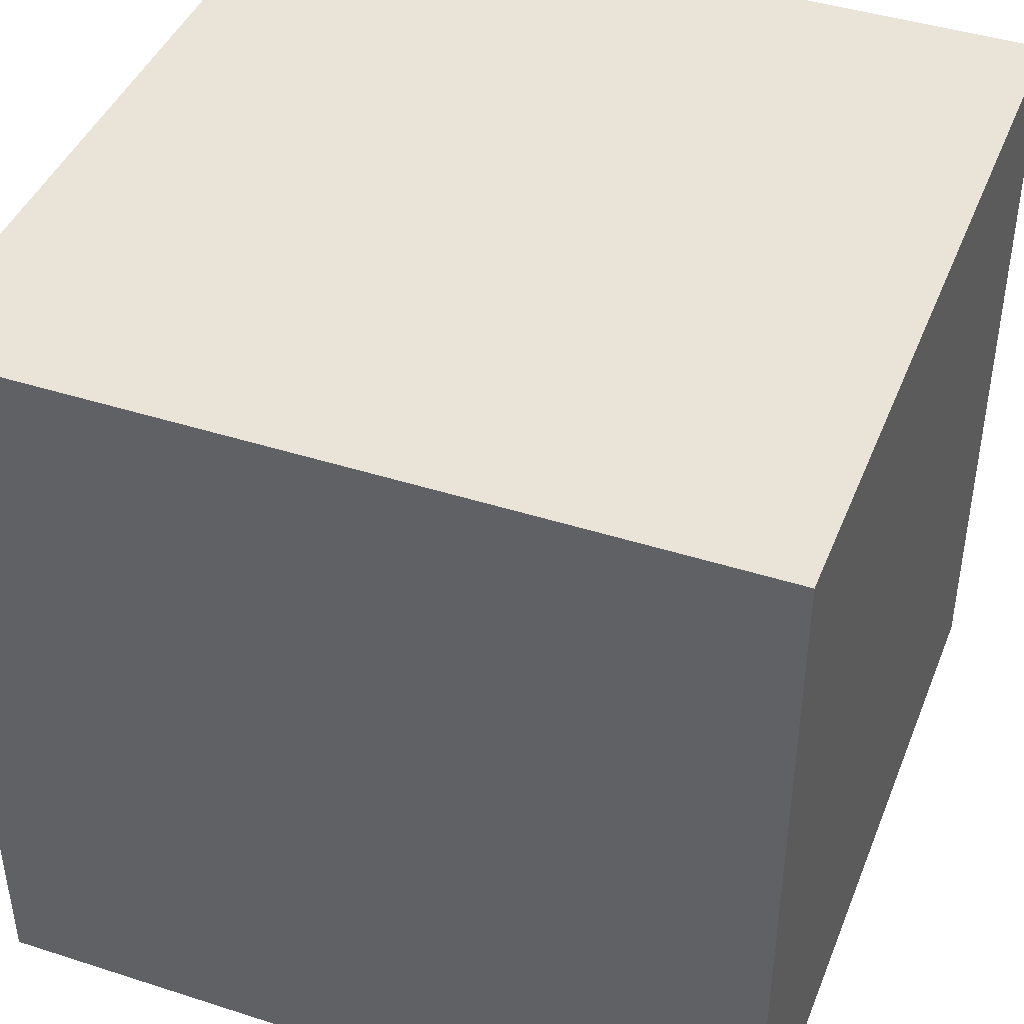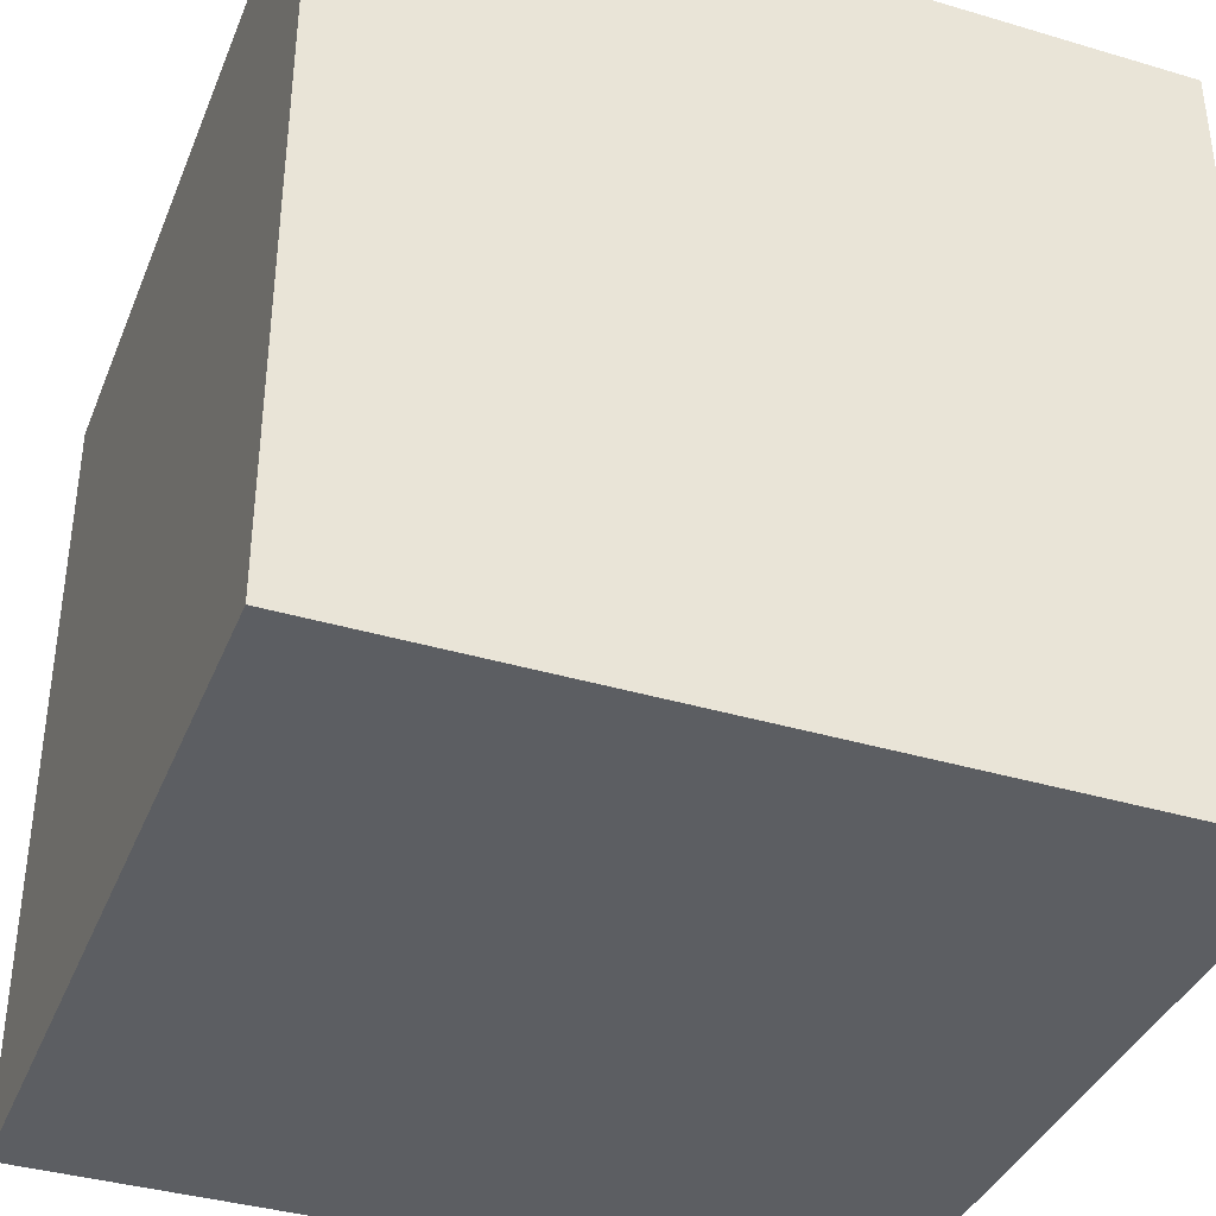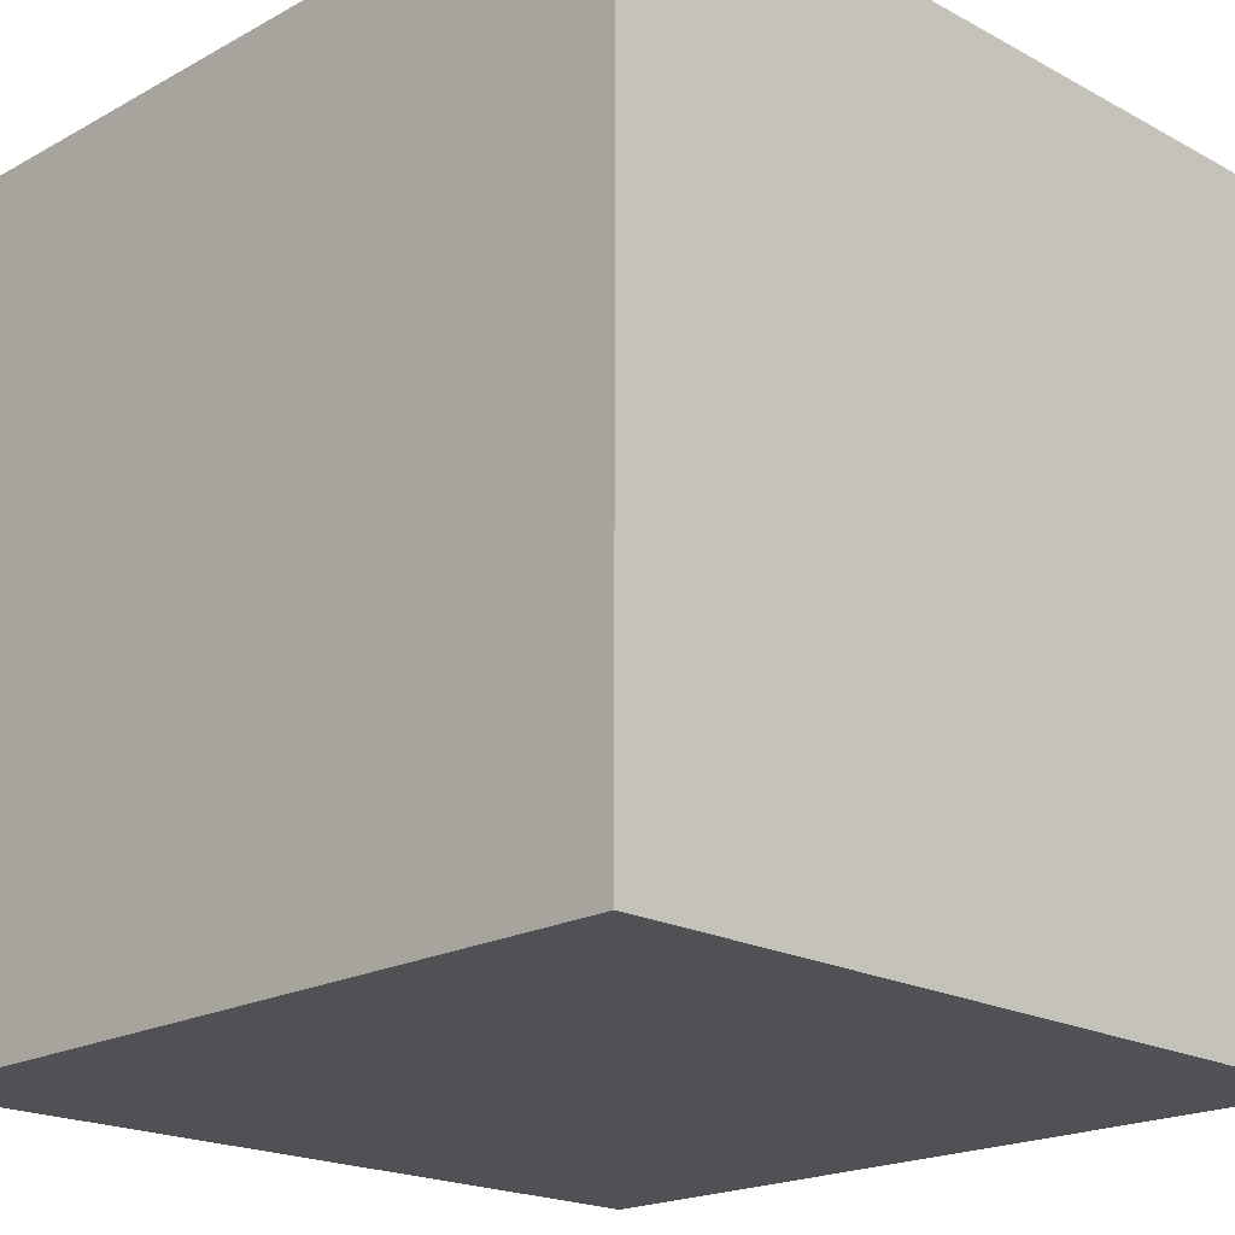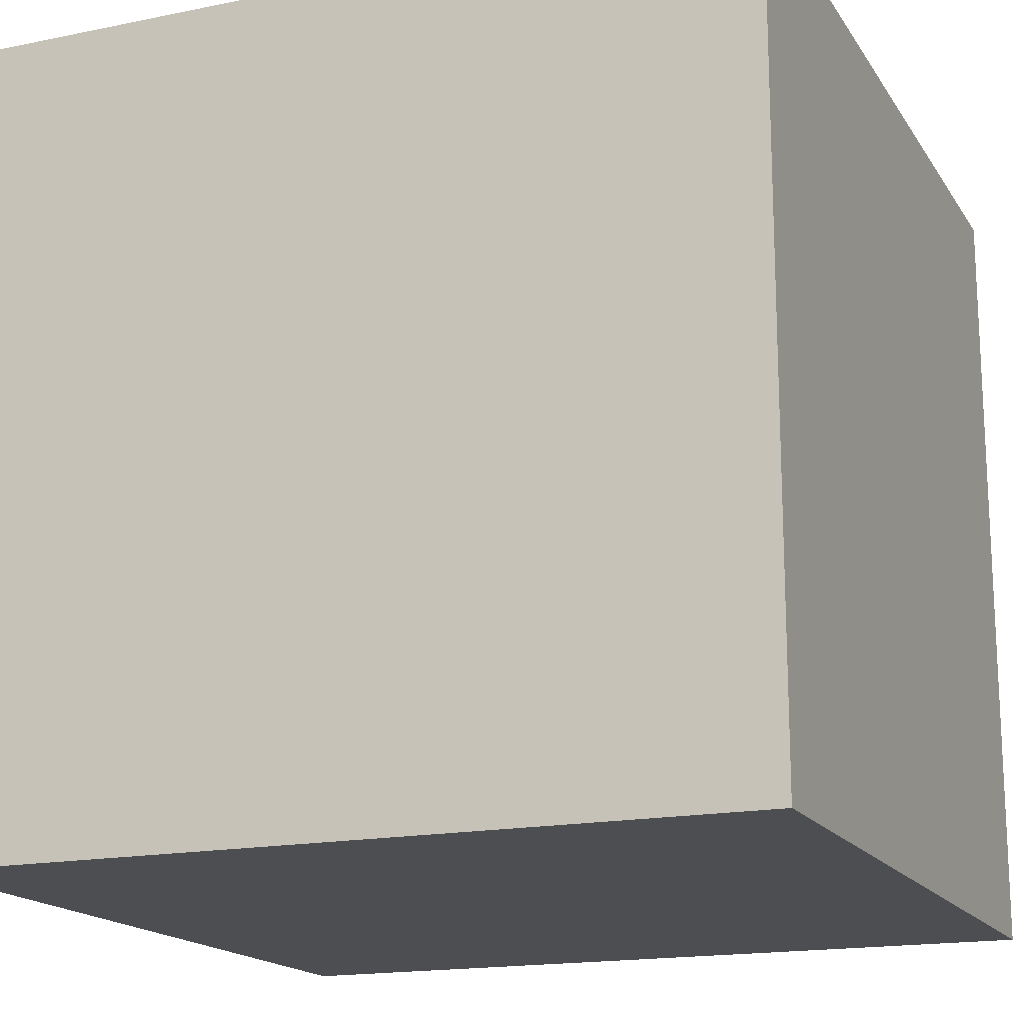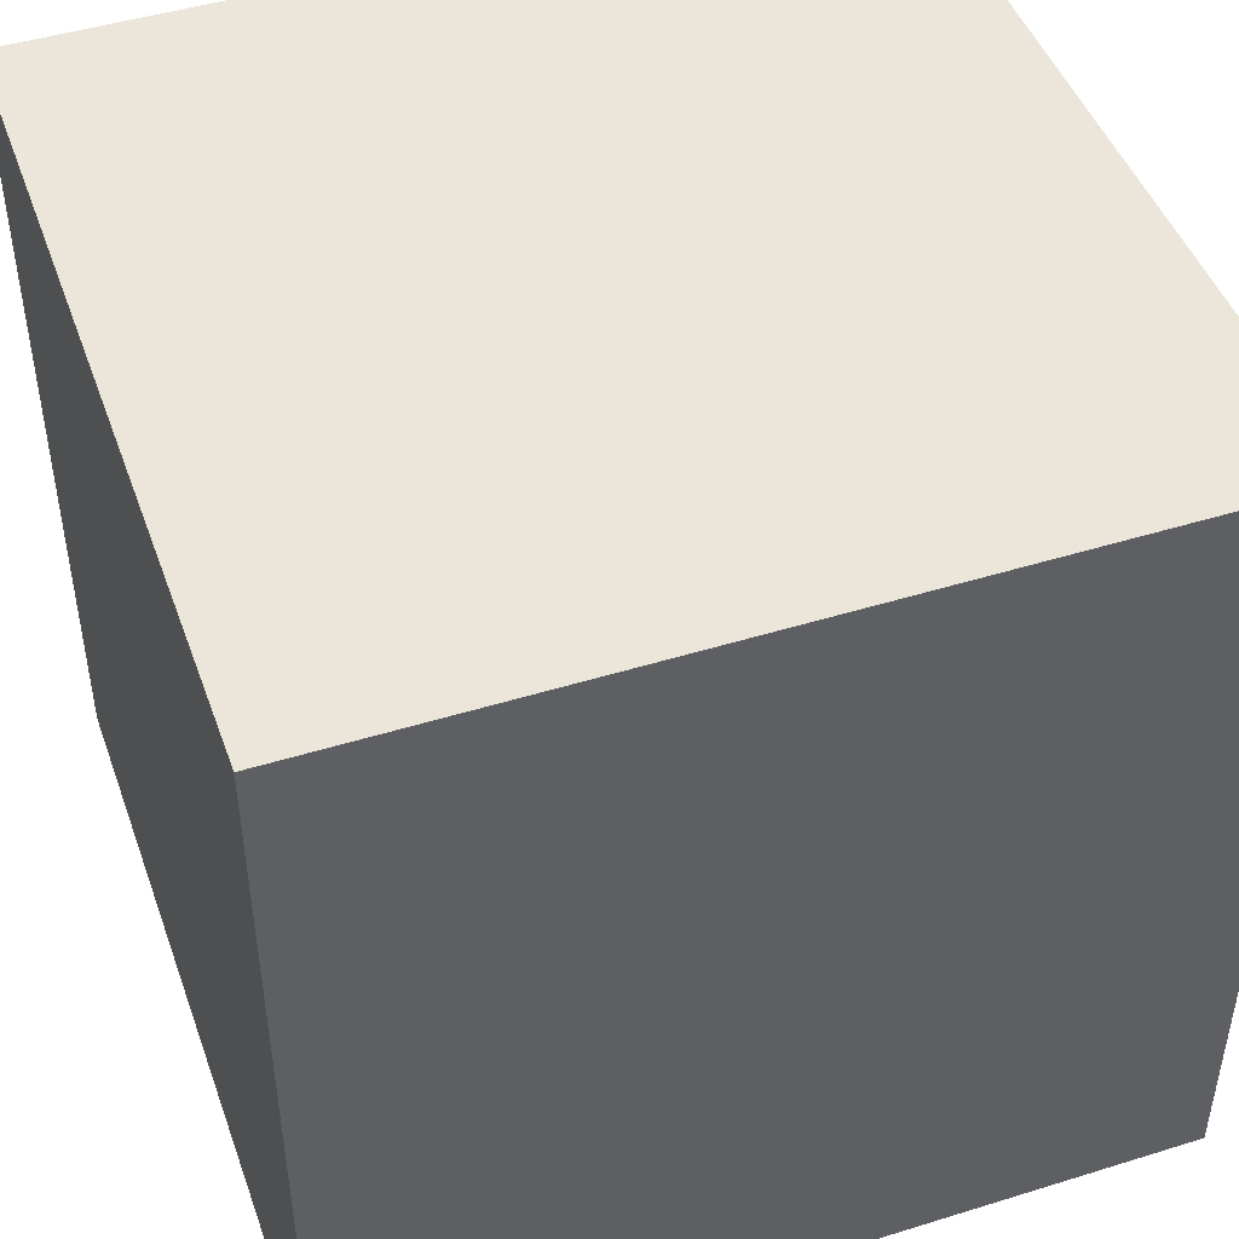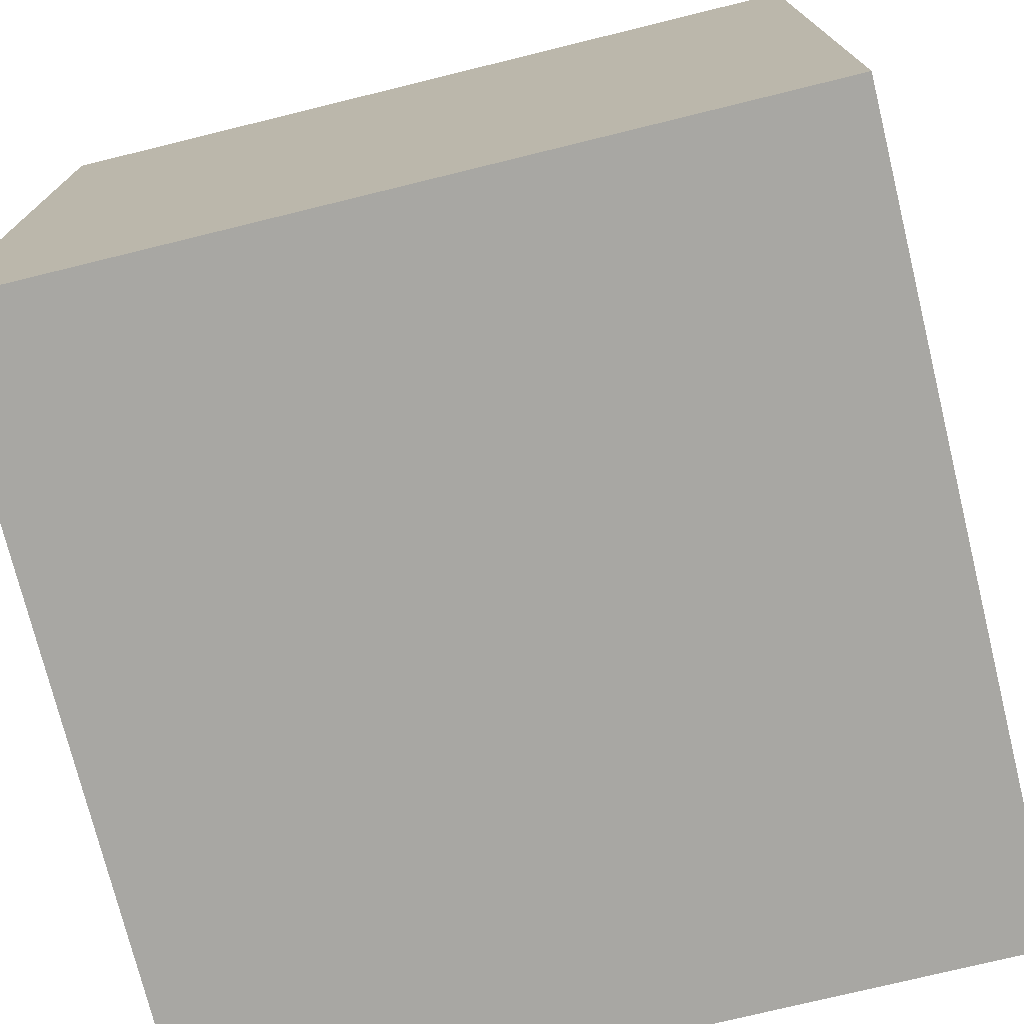
<metadata>
{"format":"obj","ext":"obj","renderer":"f3d","projection":"perspective","resolution":1024,"background":"white","views":[{"elev":42.9,"azim":-69.1,"up":"+Z"},{"elev":-38.0,"azim":159.3,"up":"+Z"},{"elev":-19.9,"azim":45.2,"up":"+Y"},{"elev":-17.0,"azim":22.4,"up":"+Z"},{"elev":46.7,"azim":-109.4,"up":"+Z"},{"elev":-74.5,"azim":103.8,"up":"+Z"}]}
</metadata>
<code>
o Cube_Cube.001
v 1 1 -1
v -1 -1 -1
v -1 1 -1
v 1 1 1
v 1 -1 -1
v -1 1 1
v 1 -1 1
v -1 -1 1
f 1 6 4
f 1 3 6
f 3 8 6
f 3 2 8
f 1 2 3
f 4 5 1
f 6 7 4
f 2 7 8
f 1 5 2
f 4 7 5
f 6 8 7
f 2 5 7

</code>
